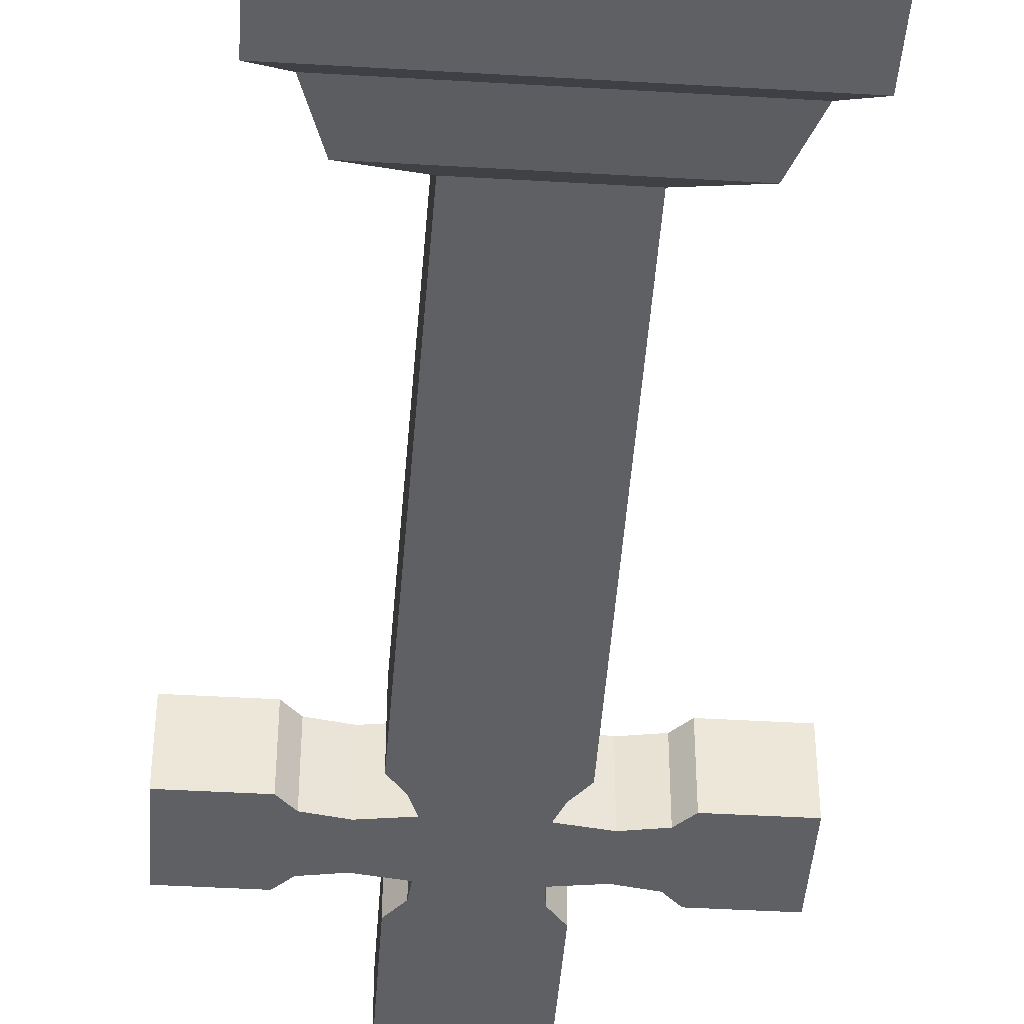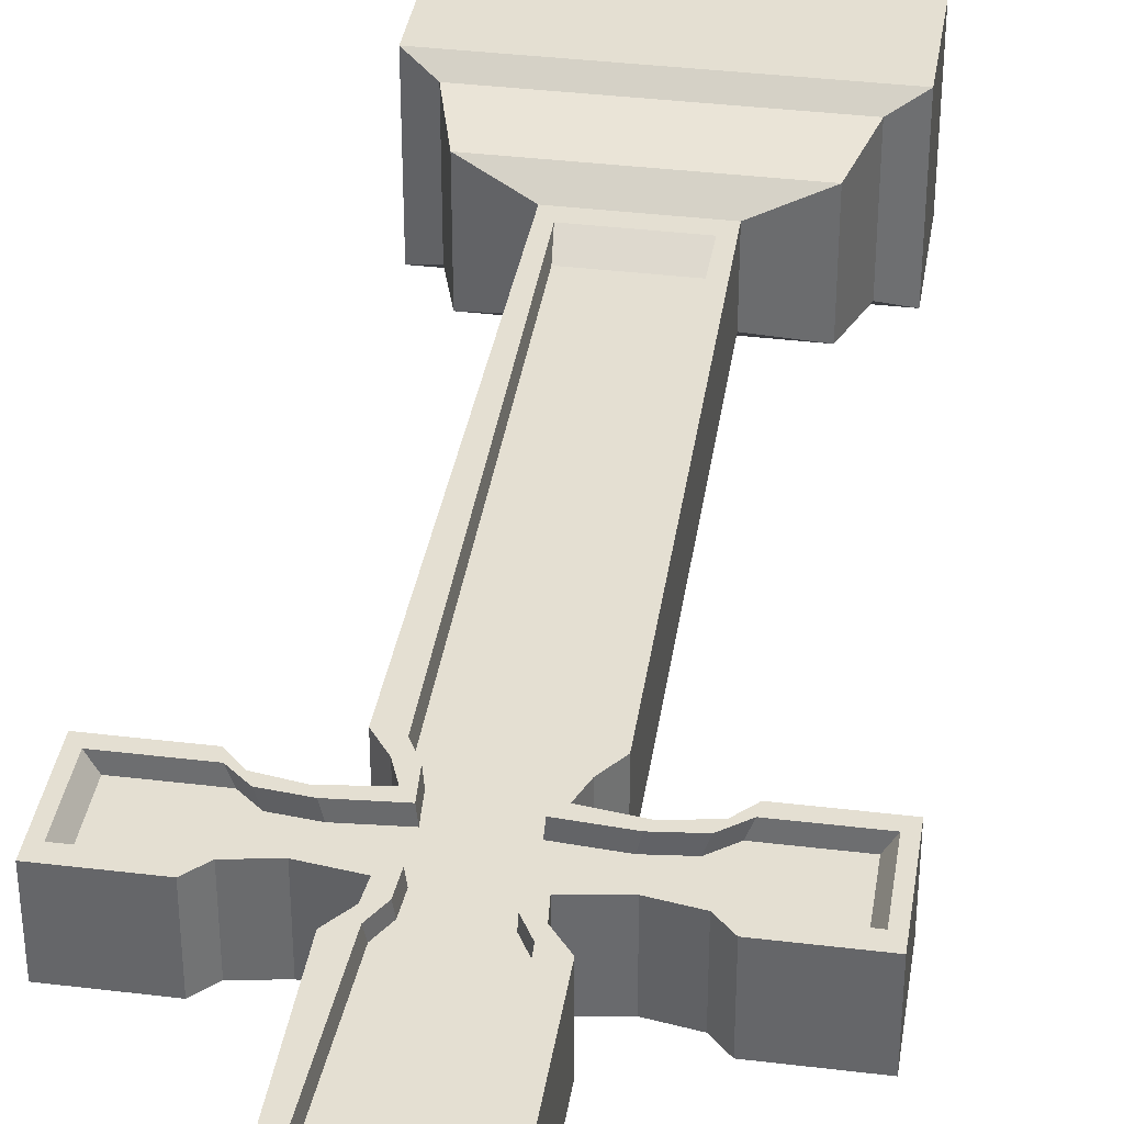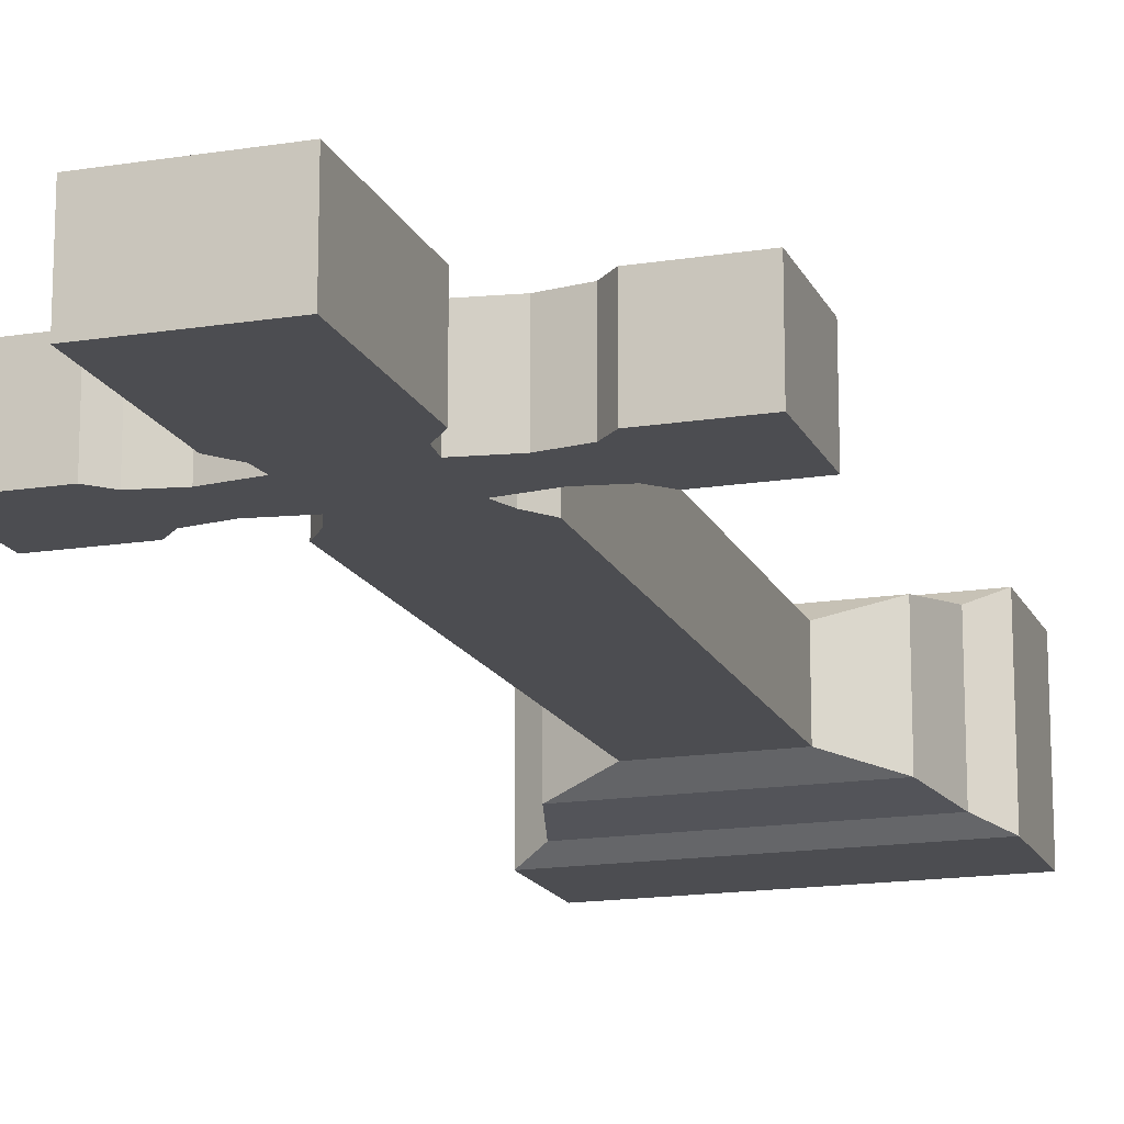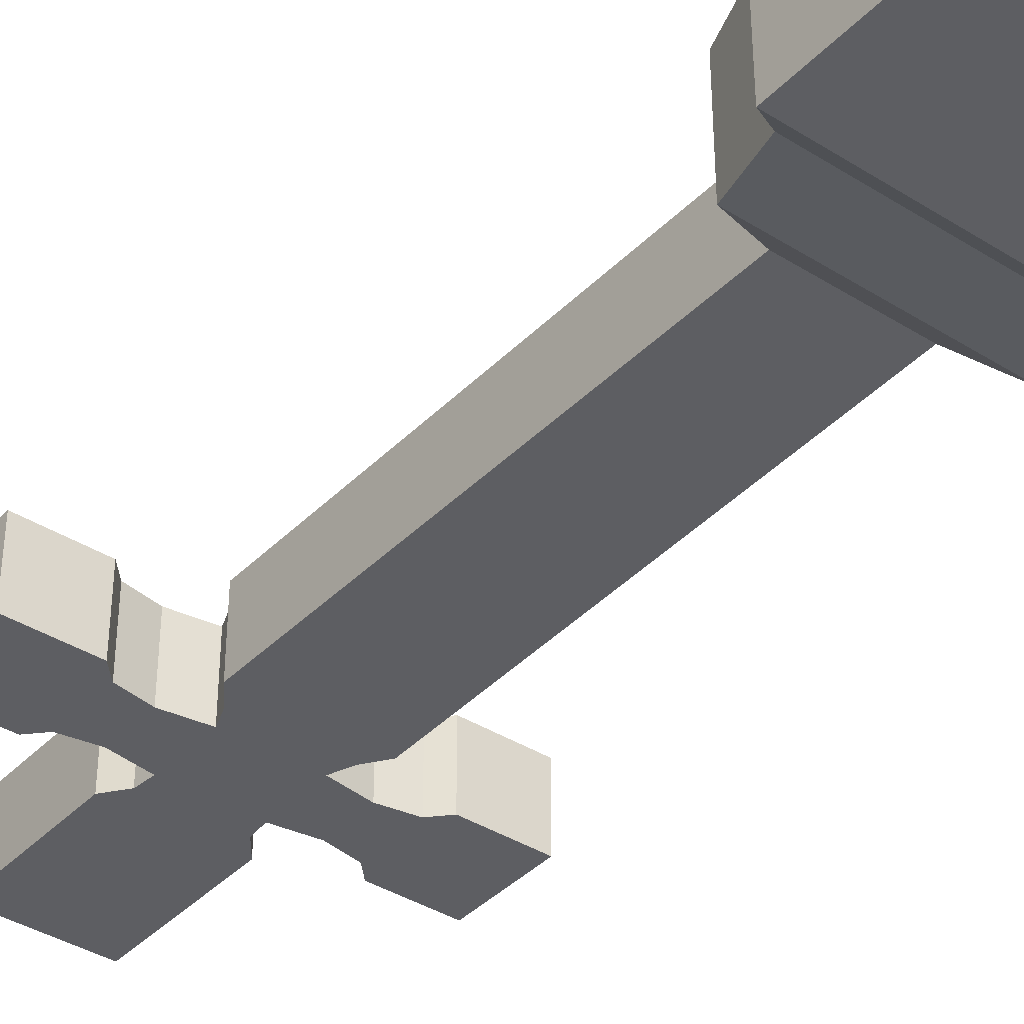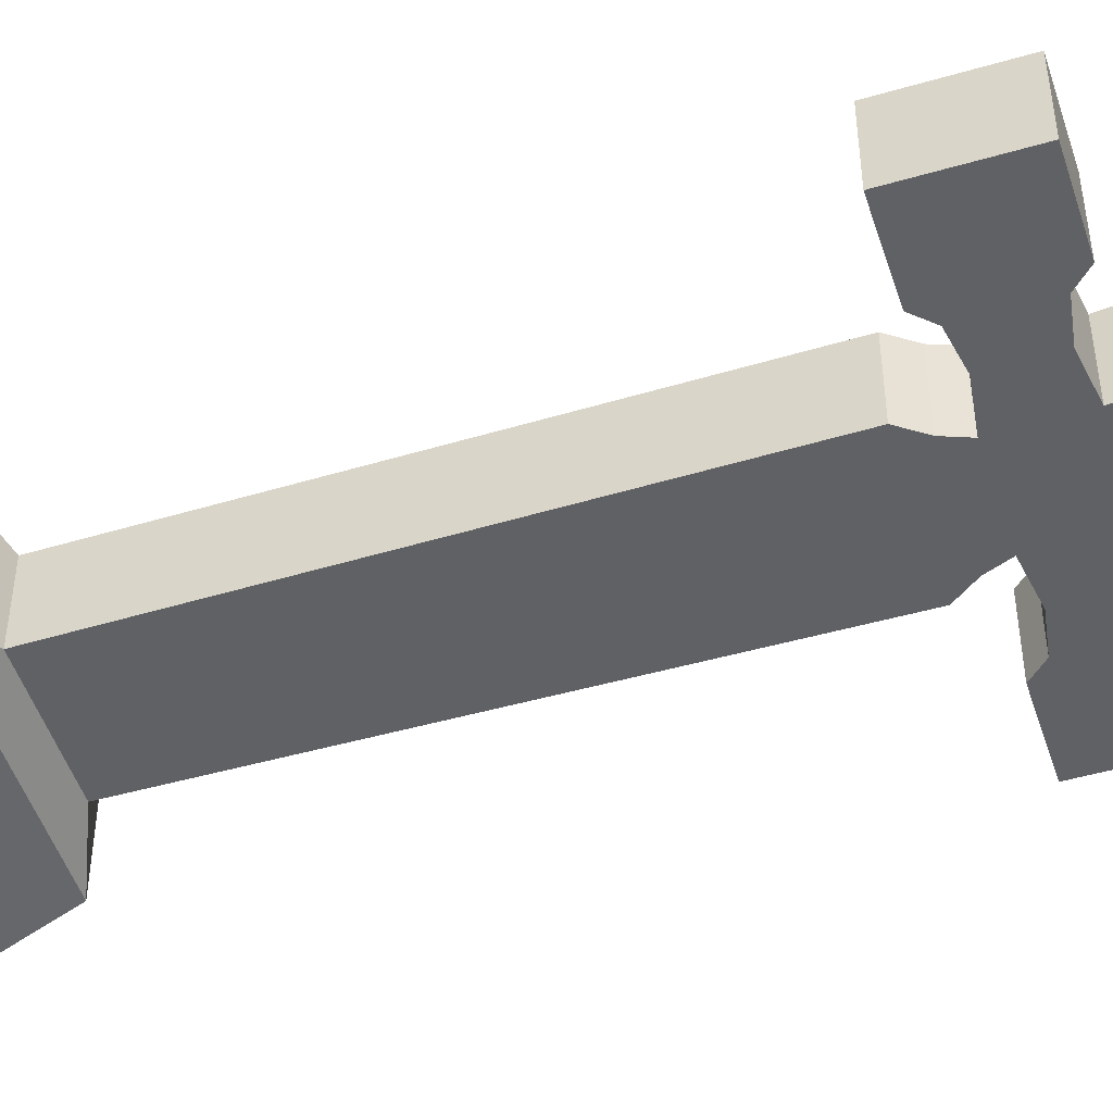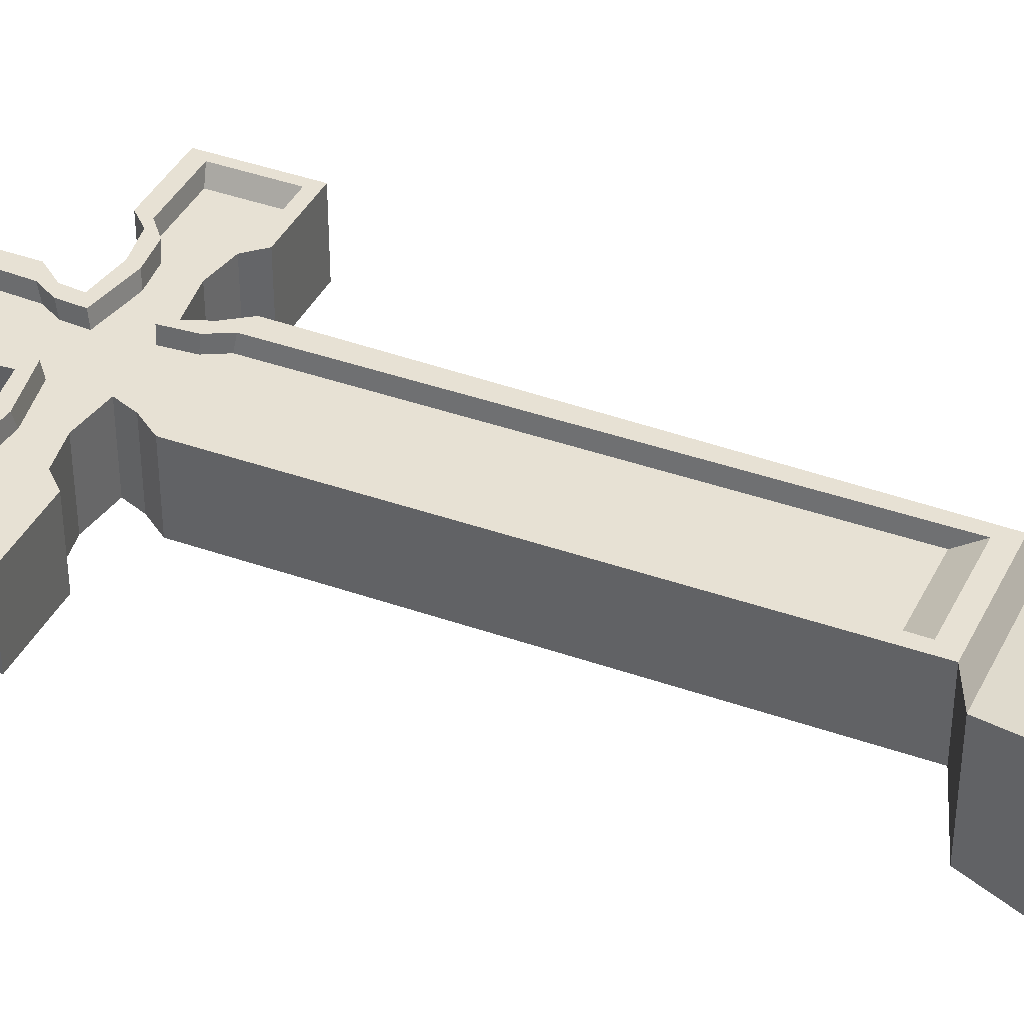
<metadata>
{"format":"obj","ext":"obj","renderer":"f3d","projection":"perspective","resolution":1024,"background":"white","views":[{"elev":-43.3,"azim":-4.0,"up":"+Z"},{"elev":36.9,"azim":-171.1,"up":"+Z"},{"elev":-16.2,"azim":-161.8,"up":"+Z"},{"elev":-38.8,"azim":-38.3,"up":"+Z"},{"elev":-49.4,"azim":107.8,"up":"+Z"},{"elev":39.5,"azim":-65.7,"up":"+Z"}]}
</metadata>
<code>
o croce1_Plane.004
v 0.7516 8.188 0.4705
v 0.695 2.476 0.4705
v 0.4859 8.67 0.4705
v 0.4945 9.44 0.4705
v 0.6987 9.909 0.4705
v 0.6987 11.75 0.4705
v 1.364 8.67 0.4705
v 1.366 9.44 0.4705
v 0.5177 9.674 0.4705
v 0.5783 8.429 0.4705
v 0.9696 9.37 0.4705
v 0.9641 8.74 0.4705
v 1.536 8.485 0.4705
v 1.539 9.619 0.4705
v 2.437 8.485 0.4705
v 2.439 9.619 0.4705
v -0.7531 8.188 0.4705
v -0.6966 2.476 0.4705
v -0.4874 8.67 0.4705
v -0.496 9.44 0.4705
v -0.7002 9.909 0.4705
v -0.7002 11.75 0.4705
v -1.365 8.67 0.4705
v -1.368 9.44 0.4705
v -0.5192 9.674 0.4705
v -0.5798 8.429 0.4705
v -0.9711 9.37 0.4705
v -0.9656 8.74 0.4705
v -1.538 8.485 0.4705
v -1.54 9.619 0.4705
v -2.438 8.485 0.4705
v -2.441 9.619 0.4705
v 0.5145 8.233 0.4705
v 0.5536 2.682 0.4705
v 0.3682 8.803 0.4705
v 0.3325 9.336 0.4705
v 0.4699 9.83 0.4705
v 0.5424 11.55 0.4705
v 1.3 8.803 0.4705
v 1.302 9.267 0.4705
v 0.3482 9.612 0.4705
v 0.3958 8.456 0.4705
v 0.9239 9.225 0.4705
v 0.9186 8.845 0.4705
v 1.503 8.626 0.4705
v 1.505 9.441 0.4705
v 2.322 8.626 0.4705
v 2.324 9.441 0.4705
v -0.516 8.233 0.4705
v -0.5551 2.682 0.4705
v -0.3697 8.803 0.4705
v -0.3341 9.336 0.4705
v -0.4714 9.83 0.4705
v -0.5439 11.55 0.4705
v -1.301 8.803 0.4705
v -1.303 9.267 0.4705
v -0.3497 9.612 0.4705
v -0.3973 8.456 0.4705
v -0.9254 9.225 0.4705
v -0.9201 8.845 0.4705
v -1.523 8.628 0.4705
v -1.526 9.439 0.4705
v -2.323 8.628 0.4705
v -2.326 9.439 0.4705
v 0.4916 8.258 0.2962
v 0.529 2.953 0.2962
v 0.3518 8.803 0.2962
v 0.3177 9.313 0.2962
v 0.4491 9.784 0.2962
v 0.5183 11.43 0.2962
v 1.242 8.803 0.2962
v 1.244 9.246 0.2962
v 0.3327 9.576 0.2962
v 0.3782 8.472 0.2962
v 0.8829 9.206 0.2962
v 0.8779 8.843 0.2962
v 1.436 8.634 0.2962
v 1.438 9.412 0.2962
v 2.219 8.634 0.2962
v 2.221 9.412 0.2962
v -0.4933 8.258 0.2962
v -0.5306 2.953 0.2962
v -0.3535 8.803 0.2962
v -0.3194 9.313 0.2962
v -0.4507 9.784 0.2962
v -0.52 11.43 0.2962
v -1.244 8.803 0.2962
v -1.246 9.246 0.2962
v -0.3343 9.576 0.2962
v -0.3798 8.472 0.2962
v -0.8846 9.206 0.2962
v -0.8795 8.843 0.2962
v -1.456 8.636 0.2962
v -1.458 9.41 0.2962
v -2.221 8.636 0.2962
v -2.223 9.41 0.2962
v 0.7516 8.188 -0.4286
v 0.695 2.476 -0.4286
v 0.4859 8.67 -0.4286
v 0.4945 9.44 -0.4286
v 0.6987 9.909 -0.4286
v 0.6987 11.75 -0.4286
v 1.364 8.67 -0.4286
v 1.366 9.44 -0.4286
v 0.5177 9.674 -0.4286
v 0.5783 8.429 -0.4286
v 0.9696 9.37 -0.4286
v 0.9641 8.74 -0.4286
v 1.536 8.485 -0.4286
v 1.539 9.619 -0.4286
v 2.437 8.485 -0.4286
v 2.439 9.619 -0.4286
v -0.7531 8.188 -0.4286
v -0.6966 2.476 -0.4286
v -0.4874 8.67 -0.4286
v -0.496 9.44 -0.4286
v -0.7002 9.909 -0.4286
v -0.7002 11.75 -0.4286
v -1.365 8.67 -0.4286
v -1.368 9.44 -0.4286
v -0.5192 9.674 -0.4286
v -0.5798 8.429 -0.4286
v -0.9711 9.37 -0.4286
v -0.9656 8.74 -0.4286
v -1.538 8.485 -0.4286
v -1.54 9.619 -0.4286
v -2.438 8.485 -0.4286
v -2.441 9.619 -0.4286
v 1.347 2.215 0.6757
v -1.349 2.215 0.6757
v 1.347 2.215 -0.6338
v -1.349 2.215 -0.6338
v 1.558 1.47 0.778
v -1.56 1.47 0.778
v 1.558 1.47 -0.736
v -1.56 1.47 -0.736
v 1.879 1.277 0.9337
v -1.88 1.277 0.9337
v 1.879 1.277 -0.8918
v -1.88 1.277 -0.8918
v 1.879 0 0.9337
v -1.88 0 0.9337
v 1.879 0 -0.8918
v -1.88 0 -0.8918
f 52 57 25
f 29 63 31
f 23 61 29
f 19 26 58
f 48 47 16
f 7 13 45
f 5 37 9
f 1 10 33
f 53 54 22
f 20 27 59
f 36 4 9
f 16 14 48
f 3 42 10
f 31 63 32
f 37 5 6
f 23 28 55
f 24 56 27
f 13 15 47
f 4 43 11
f 83 67 84
f 32 64 30
f 30 62 24
f 51 60 19
f 90 82 66
f 7 39 12
f 8 11 40
f 22 38 6
f 129 2 130
f 21 25 53
f 17 49 26
f 14 8 46
f 35 3 44
f 69 73 37
f 39 45 77
f 42 74 33
f 80 79 48
f 85 86 54
f 52 59 91
f 67 74 42
f 48 46 80
f 68 36 41
f 63 95 64
f 69 37 38
f 55 60 87
f 56 88 59
f 45 47 79
f 36 75 43
f 82 81 50
f 64 96 62
f 62 94 56
f 51 92 60
f 86 70 38
f 39 71 44
f 40 43 72
f 82 50 34
f 57 89 53
f 81 90 49
f 33 65 34
f 46 40 78
f 35 44 76
f 83 51 58
f 93 95 61
f 55 93 61
f 98 114 99
f 65 74 66
f 127 125 31
f 125 119 29
f 122 26 115
f 121 116 25
f 109 13 103
f 105 101 9
f 106 10 97
f 111 112 15
f 123 27 116
f 118 117 22
f 110 14 112
f 106 99 10
f 105 9 100
f 127 31 128
f 124 28 119
f 123 120 27
f 111 15 109
f 107 100 11
f 102 6 101
f 126 128 30
f 120 126 24
f 124 115 28
f 113 114 17
f 108 103 12
f 107 11 104
f 102 118 6
f 132 130 114
f 121 25 117
f 122 113 26
f 104 8 110
f 108 12 99
f 105 121 102
f 118 121 117
f 135 131 133
f 132 114 131
f 133 129 134
f 136 132 135
f 137 133 138
f 136 134 132
f 140 138 136
f 139 135 137
f 140 136 139
f 143 139 141
f 144 142 140
f 141 137 142
f 144 140 143
f 61 63 29
f 55 61 23
f 51 19 58
f 39 7 45
f 9 37 41
f 26 49 58
f 52 20 59
f 14 46 48
f 35 42 3
f 30 64 62
f 11 43 40
f 45 13 47
f 36 43 4
f 100 99 116
f 24 62 56
f 3 12 44
f 28 60 55
f 61 95 63
f 54 38 22
f 25 57 53
f 84 89 57
f 8 40 46
f 12 39 44
f 71 39 77
f 84 52 91
f 46 78 80
f 60 92 87
f 59 88 91
f 77 45 79
f 68 75 36
f 62 96 94
f 56 94 88
f 83 92 51
f 44 71 76
f 43 75 72
f 27 56 59
f 67 35 76
f 19 60 28
f 87 93 55
f 40 72 78
f 86 85 89
f 73 69 70
f 67 83 74
f 93 87 88
f 87 92 88
f 77 79 80
f 71 77 72
f 76 71 72
f 75 68 76
f 84 91 92
f 84 68 89
f 89 73 86
f 50 49 18
f 97 1 98
f 81 82 90
f 105 102 101
f 97 98 106
f 10 42 33
f 126 125 128
f 120 119 125
f 123 124 120
f 116 115 123
f 109 110 112
f 103 104 109
f 108 107 104
f 99 100 107
f 116 121 100
f 131 98 129
f 106 98 99
f 95 93 96
f 113 122 114
f 122 115 114
f 1 33 2
f 50 18 34
f 20 52 25
f 47 15 16
f 21 53 22
f 41 36 9
f 63 64 32
f 38 37 6
f 67 68 84
f 74 90 66
f 2 18 130
f 73 41 37
f 74 65 33
f 79 47 48
f 53 85 54
f 35 67 42
f 73 68 41
f 95 96 64
f 70 69 38
f 81 49 50
f 54 86 38
f 66 82 34
f 89 85 53
f 90 58 49
f 65 66 34
f 90 83 58
f 114 115 99
f 125 29 31
f 119 23 29
f 26 19 115
f 116 20 25
f 13 7 103
f 101 5 9
f 10 1 97
f 112 16 15
f 27 20 116
f 117 21 22
f 14 16 112
f 99 3 10
f 9 4 100
f 31 32 128
f 28 23 119
f 120 24 27
f 15 13 109
f 100 4 11
f 6 5 101
f 128 32 30
f 126 30 24
f 115 19 28
f 114 18 17
f 103 7 12
f 11 8 104
f 118 22 6
f 130 18 114
f 25 21 117
f 113 17 26
f 8 14 110
f 12 3 99
f 121 118 102
f 131 129 133
f 114 98 131
f 129 130 134
f 132 131 135
f 133 134 138
f 134 130 132
f 138 134 136
f 135 133 137
f 136 135 139
f 139 137 141
f 142 138 140
f 137 138 142
f 140 139 143
f 99 115 116
f 52 84 57
f 83 90 74
f 94 93 88
f 92 91 88
f 78 77 80
f 77 78 72
f 75 76 72
f 68 67 76
f 83 84 92
f 68 73 89
f 73 70 86
f 49 17 18
f 1 2 98
f 125 127 128
f 126 120 125
f 124 119 120
f 115 124 123
f 111 109 112
f 104 110 109
f 103 108 104
f 108 99 107
f 121 105 100
f 98 2 129
f 93 94 96
f 33 34 2
f 18 2 34

</code>
